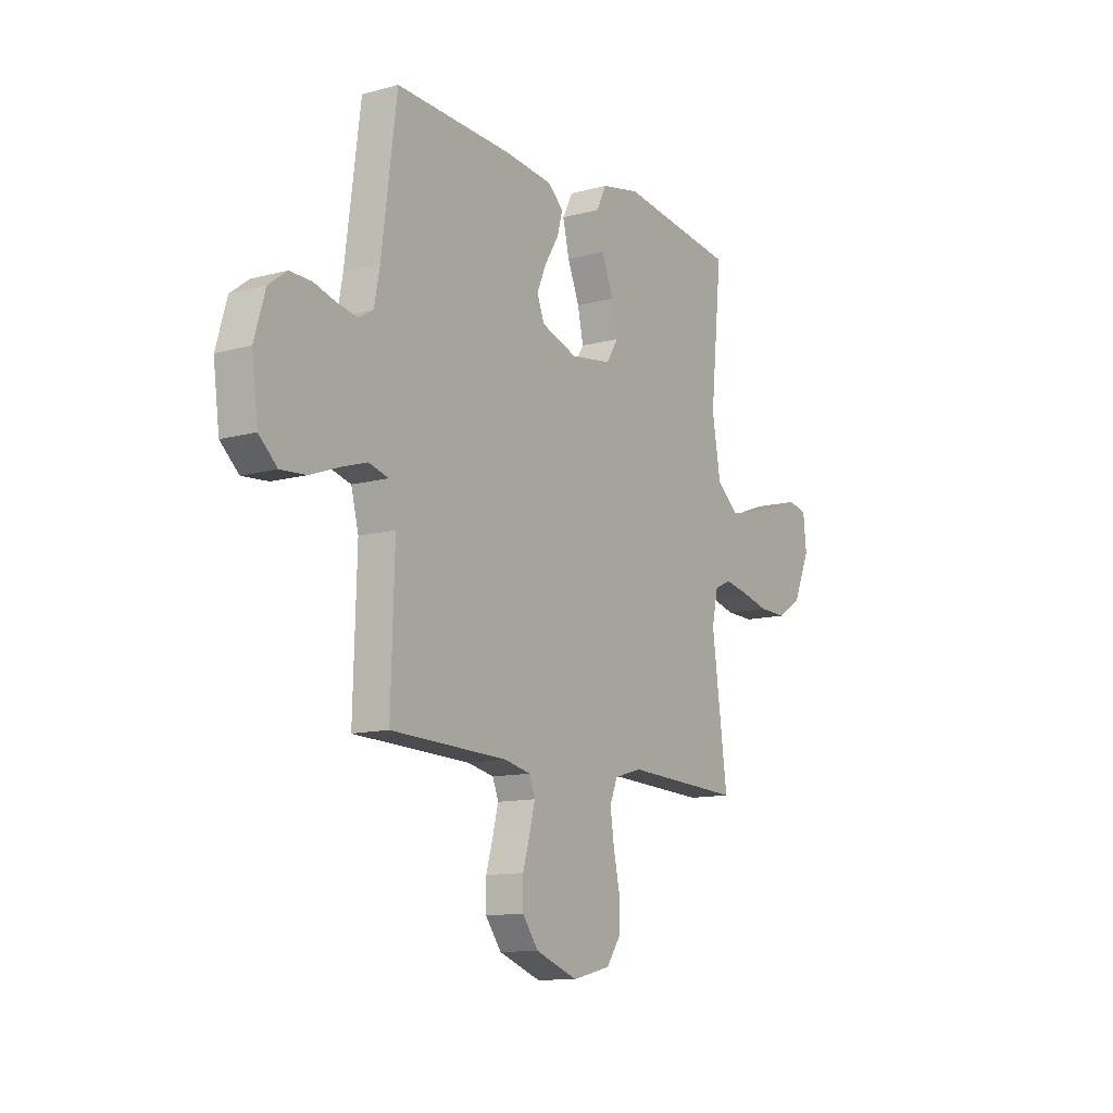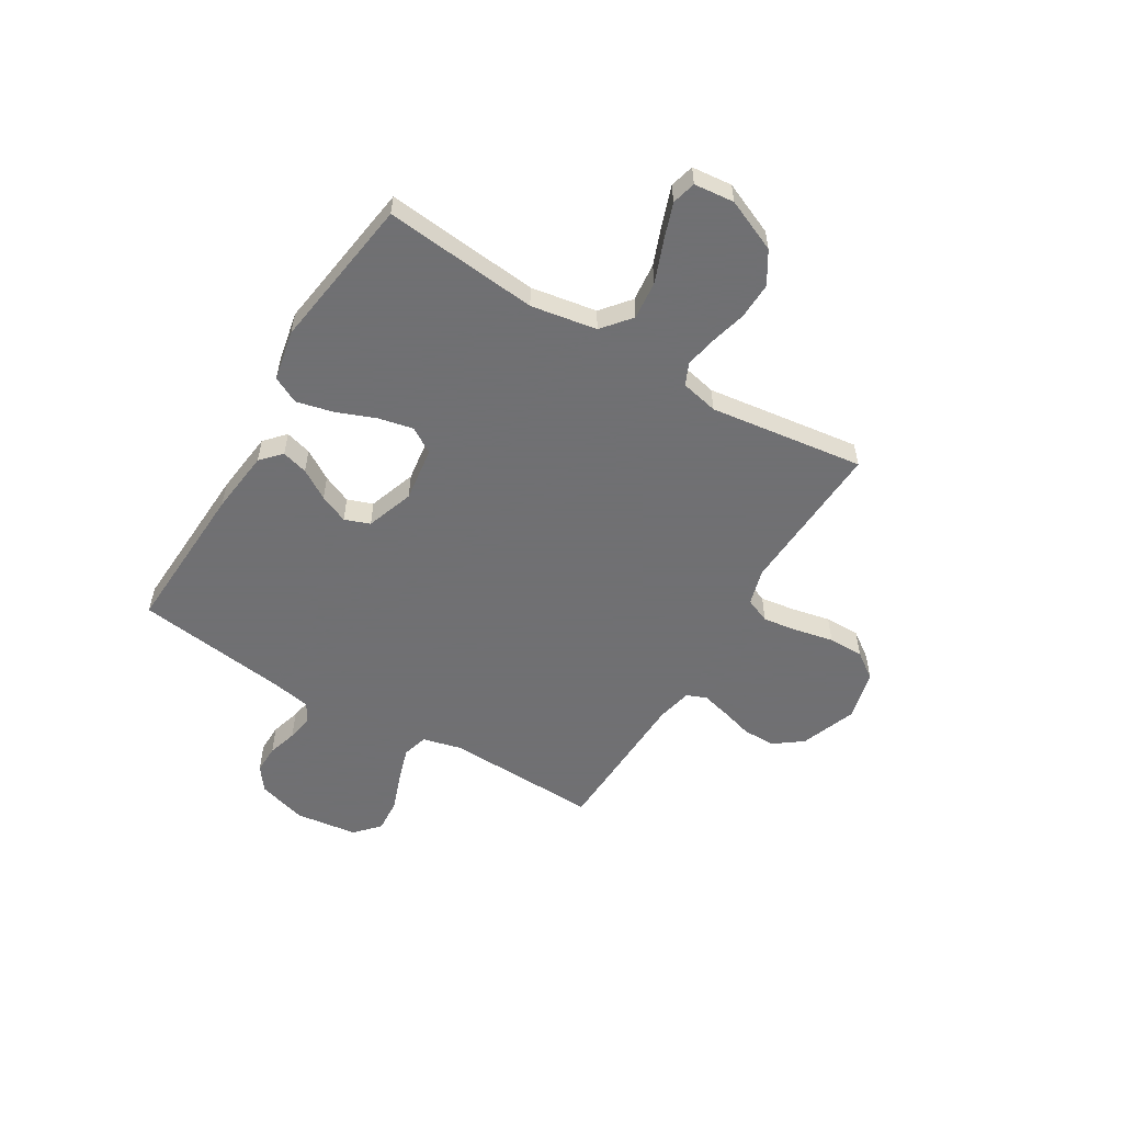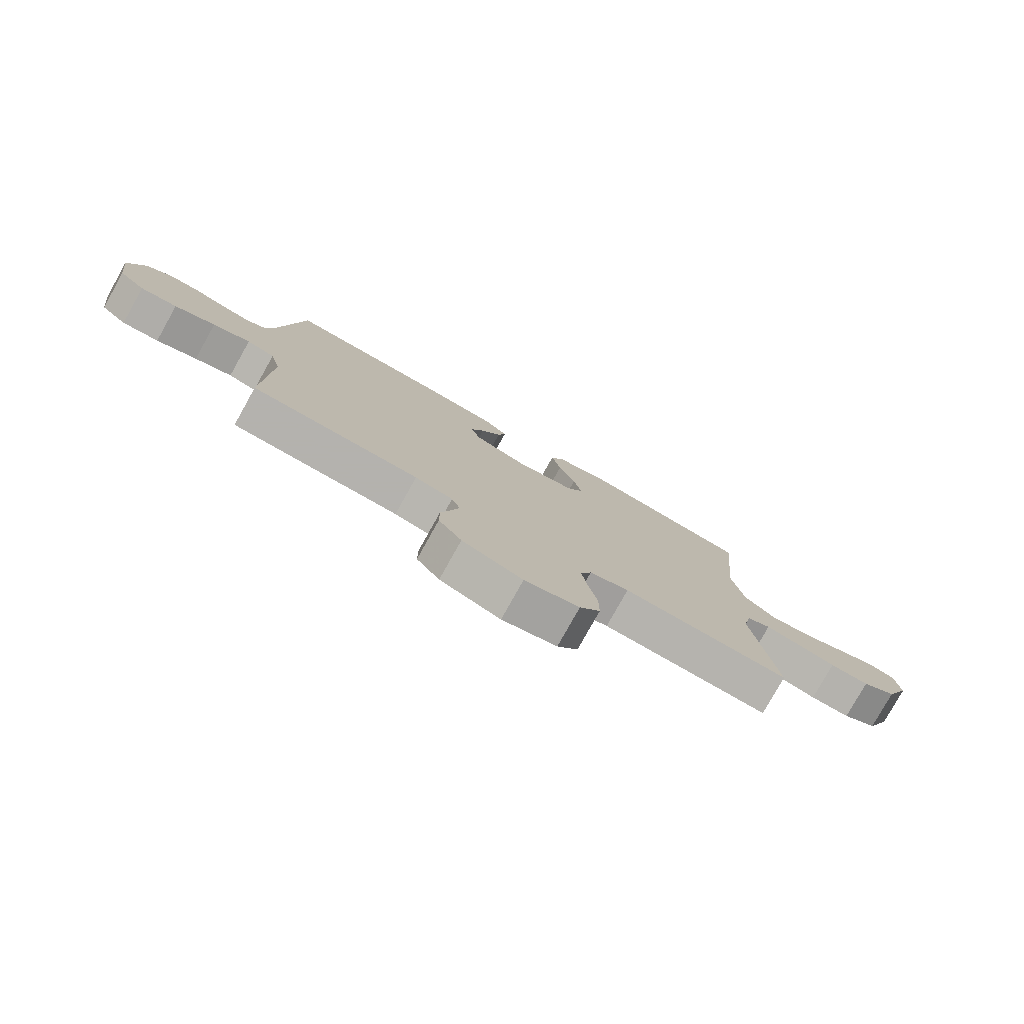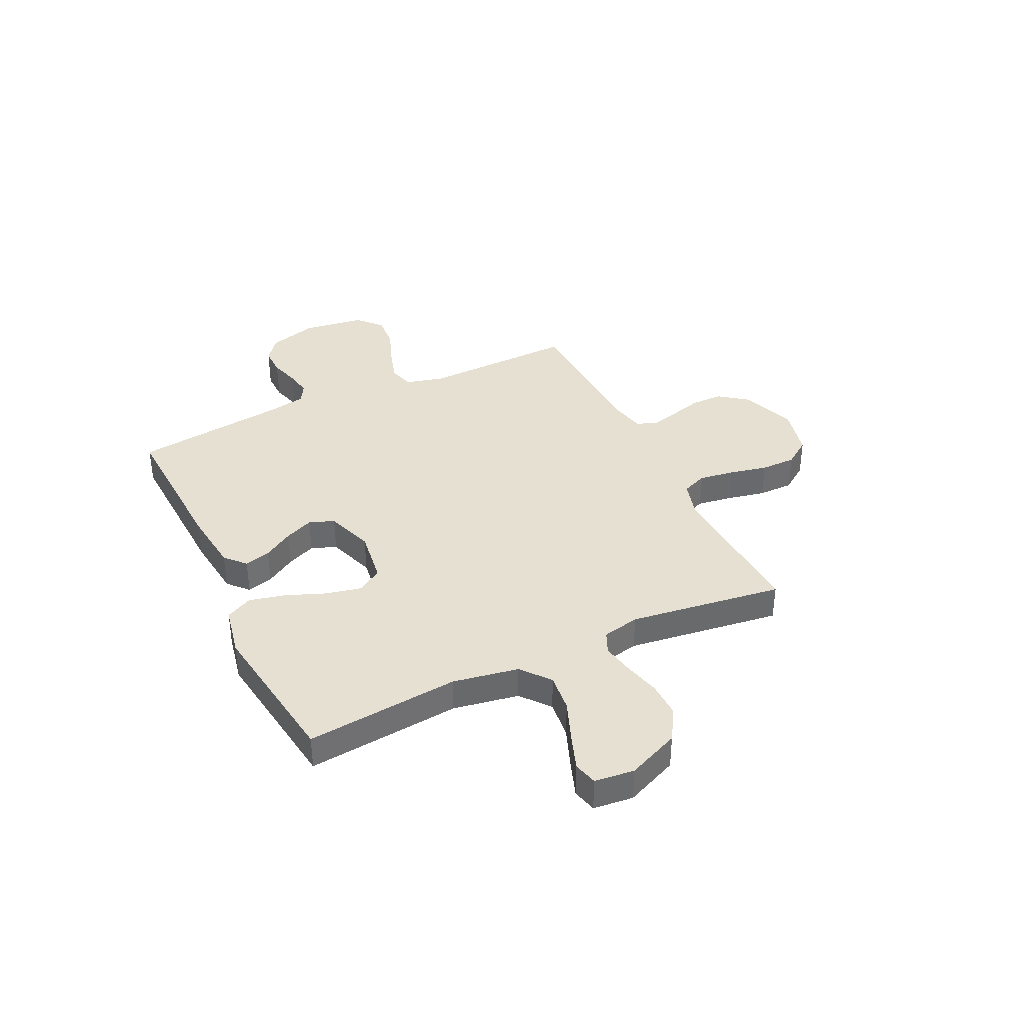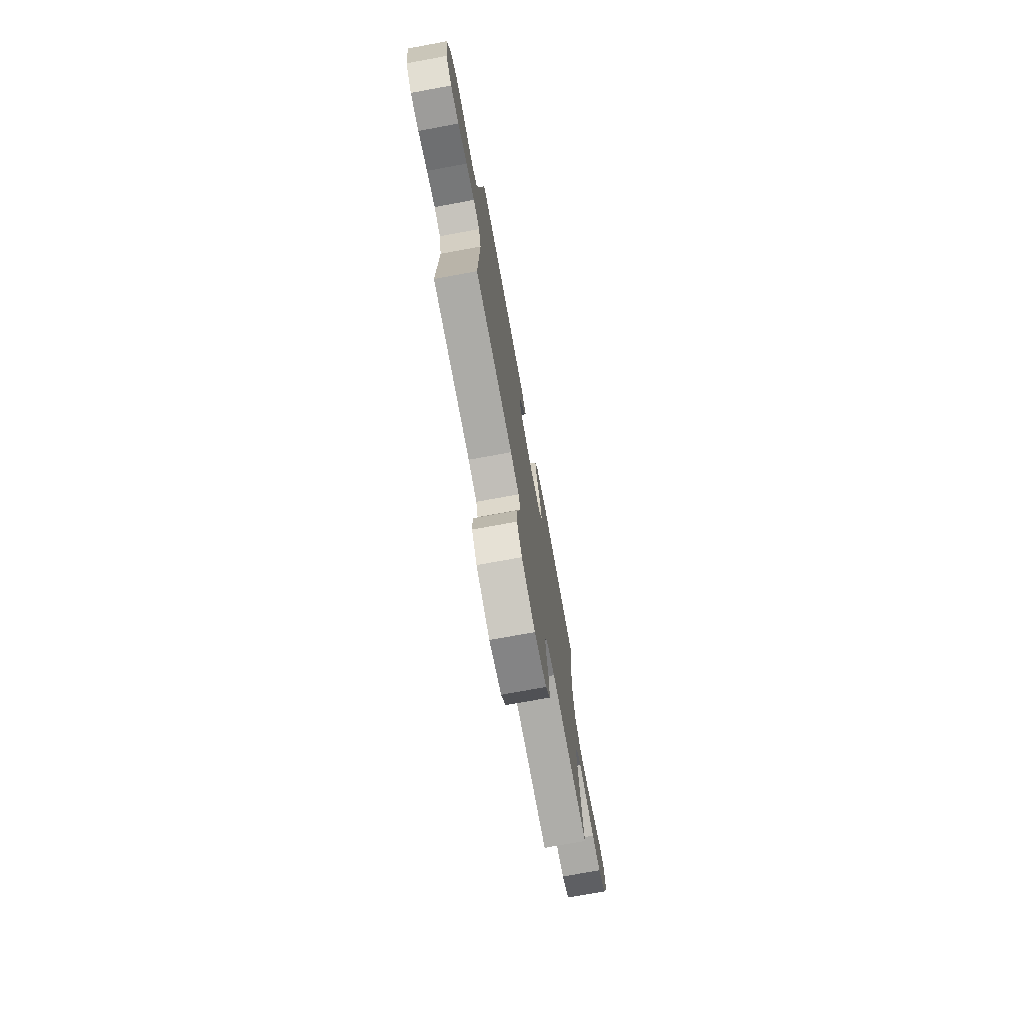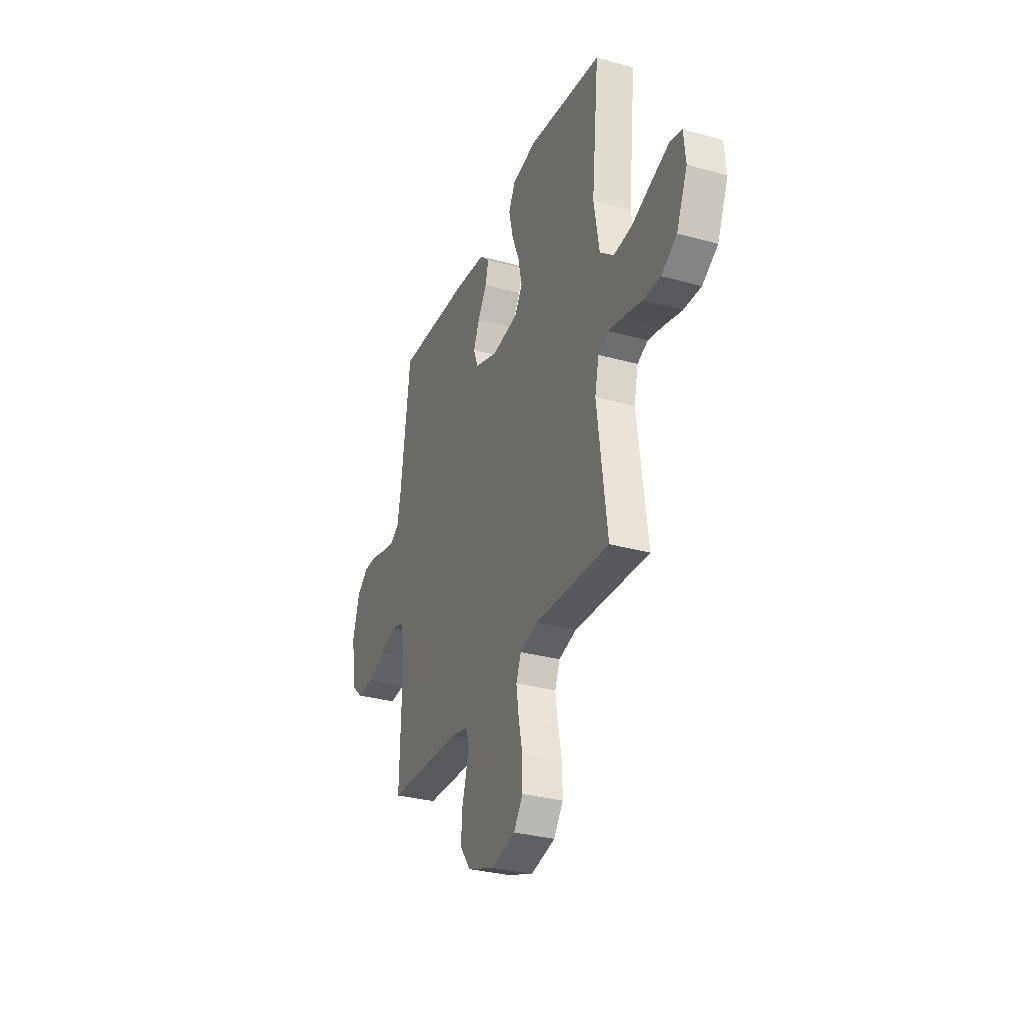
<metadata>
{"format":"obj","ext":"obj","renderer":"f3d","projection":"perspective","resolution":1024,"background":"white","views":[{"elev":-11.9,"azim":-56.9,"up":"+Z"},{"elev":-55.0,"azim":58.9,"up":"+Y"},{"elev":-79.0,"azim":-29.2,"up":"+Z"},{"elev":37.6,"azim":64.5,"up":"+Y"},{"elev":-74.3,"azim":-79.6,"up":"+Z"},{"elev":-31.4,"azim":68.6,"up":"+Z"}]}
</metadata>
<code>
v -0.5 0.07 0.5
v -0.2 0.07 0.486
v -0.076 0.07 0.472
v -0.037 0.07 0.436
v -0.051 0.07 0.385
v -0.087 0.07 0.327
v -0.111 0.07 0.271
v -0.093 0.07 0.222
v 0 0.07 0.19
v 0.106 0.07 0.205
v 0.137 0.07 0.254
v 0.122 0.07 0.323
v 0.092 0.07 0.399
v 0.075 0.07 0.47
v 0.101 0.07 0.522
v 0.2 0.07 0.542
v 0.5 0.07 0.5
v 0.47 0.07 0.2
v 0.492 0.07 0.072
v 0.548 0.07 0.026
v 0.623 0.07 0.034
v 0.703 0.07 0.065
v 0.773 0.07 0.09
v 0.82 0.07 0.078
v 0.828 0.07 0
v 0.784 0.07 -0.102
v 0.722 0.07 -0.14
v 0.651 0.07 -0.138
v 0.581 0.07 -0.12
v 0.519 0.07 -0.108
v 0.476 0.07 -0.127
v 0.46 0.07 -0.2
v 0.5 0.07 -0.5
v 0.2 0.07 -0.485
v 0.129 0.07 -0.505
v 0.109 0.07 -0.554
v 0.119 0.07 -0.622
v 0.135 0.07 -0.697
v 0.135 0.07 -0.766
v 0.098 0.07 -0.818
v 0 0.07 -0.841
v -0.108 0.07 -0.801
v -0.149 0.07 -0.746
v -0.149 0.07 -0.683
v -0.131 0.07 -0.62
v -0.117 0.07 -0.565
v -0.132 0.07 -0.526
v -0.2 0.07 -0.511
v -0.5 0.07 -0.5
v -0.491 0.07 -0.2
v -0.51 0.07 -0.125
v -0.56 0.07 -0.111
v -0.627 0.07 -0.132
v -0.7 0.07 -0.159
v -0.766 0.07 -0.164
v -0.813 0.07 -0.121
v -0.829 0.07 0
v -0.801 0.07 0.095
v -0.755 0.07 0.13
v -0.699 0.07 0.129
v -0.641 0.07 0.112
v -0.59 0.07 0.103
v -0.553 0.07 0.125
v -0.539 0.07 0.2
v -0.5 0 0.5
v -0.2 0 0.486
v -0.076 0 0.472
v -0.037 0 0.436
v -0.051 0 0.385
v -0.087 0 0.327
v -0.111 0 0.271
v -0.093 0 0.222
v 0 0 0.19
v 0.106 0 0.205
v 0.137 0 0.254
v 0.122 0 0.323
v 0.092 0 0.399
v 0.075 0 0.47
v 0.101 0 0.522
v 0.2 0 0.542
v 0.5 0 0.5
v 0.47 0 0.2
v 0.492 0 0.072
v 0.548 0 0.026
v 0.623 0 0.034
v 0.703 0 0.065
v 0.773 0 0.09
v 0.82 0 0.078
v 0.828 0 0
v 0.784 0 -0.102
v 0.722 0 -0.14
v 0.651 0 -0.138
v 0.581 0 -0.12
v 0.519 0 -0.108
v 0.476 0 -0.127
v 0.46 0 -0.2
v 0.5 0 -0.5
v 0.2 0 -0.485
v 0.129 0 -0.505
v 0.109 0 -0.554
v 0.119 0 -0.622
v 0.135 0 -0.697
v 0.135 0 -0.766
v 0.098 0 -0.818
v 0 0 -0.841
v -0.108 0 -0.801
v -0.149 0 -0.746
v -0.149 0 -0.683
v -0.131 0 -0.62
v -0.117 0 -0.565
v -0.132 0 -0.526
v -0.2 0 -0.511
v -0.5 0 -0.5
v -0.491 0 -0.2
v -0.51 0 -0.125
v -0.56 0 -0.111
v -0.627 0 -0.132
v -0.7 0 -0.159
v -0.766 0 -0.164
v -0.813 0 -0.121
v -0.829 0 0
v -0.801 0 0.095
v -0.755 0 0.13
v -0.699 0 0.129
v -0.641 0 0.112
v -0.59 0 0.103
v -0.553 0 0.125
v -0.539 0 0.2
f 59 60 61
f 58 59 61
f 57 58 61
f 56 57 61
f 55 56 61
f 54 55 61
f 53 54 61
f 52 53 61 62
f 51 52 62 63
f 48 49 50
f 51 63 64
f 50 51 64
f 48 50 64
f 47 48 64
f 43 44 45
f 42 43 45
f 41 42 45
f 40 41 45
f 39 40 45
f 38 39 45
f 37 38 45
f 36 37 45 46
f 35 36 46 47
f 32 33 34
f 35 47 64
f 34 35 64
f 32 34 64
f 31 32 64
f 27 28 29
f 26 27 29
f 25 26 29
f 24 25 29
f 23 24 29
f 22 23 29
f 21 22 29
f 20 21 29 30
f 30 31 64
f 20 30 64
f 19 20 64
f 16 17 18
f 15 16 18
f 14 15 18
f 13 14 18
f 12 13 18
f 11 12 18 19
f 4 5 6
f 3 4 6
f 2 3 6
f 1 2 6
f 64 1 6
f 64 6 7
f 10 11 19
f 9 10 19
f 9 19 64
f 8 9 64
f 7 8 64
f 125 124 123
f 125 123 122
f 125 122 121
f 125 121 120
f 125 120 119
f 125 119 118
f 125 118 117
f 126 125 117 116
f 127 126 116 115
f 114 113 112
f 128 127 115
f 128 115 114
f 128 114 112
f 128 112 111
f 109 108 107
f 109 107 106
f 109 106 105
f 109 105 104
f 109 104 103
f 109 103 102
f 109 102 101
f 110 109 101 100
f 111 110 100 99
f 98 97 96
f 128 111 99
f 128 99 98
f 128 98 96
f 128 96 95
f 93 92 91
f 93 91 90
f 93 90 89
f 93 89 88
f 93 88 87
f 93 87 86
f 93 86 85
f 94 93 85 84
f 128 95 94
f 128 94 84
f 128 84 83
f 82 81 80
f 82 80 79
f 82 79 78
f 82 78 77
f 82 77 76
f 83 82 76 75
f 70 69 68
f 70 68 67
f 70 67 66
f 70 66 65
f 70 65 128
f 71 70 128
f 83 75 74
f 83 74 73
f 128 83 73
f 128 73 72
f 128 72 71
f 1 65 66 2
f 2 66 67 3
f 3 67 68 4
f 4 68 69 5
f 5 69 70 6
f 6 70 71 7
f 7 71 72 8
f 8 72 73 9
f 9 73 74 10
f 10 74 75 11
f 11 75 76 12
f 12 76 77 13
f 13 77 78 14
f 14 78 79 15
f 15 79 80 16
f 16 80 81 17
f 17 81 82 18
f 18 82 83 19
f 19 83 84 20
f 20 84 85 21
f 21 85 86 22
f 22 86 87 23
f 23 87 88 24
f 24 88 89 25
f 25 89 90 26
f 26 90 91 27
f 27 91 92 28
f 28 92 93 29
f 29 93 94 30
f 30 94 95 31
f 31 95 96 32
f 32 96 97 33
f 33 97 98 34
f 34 98 99 35
f 35 99 100 36
f 36 100 101 37
f 37 101 102 38
f 38 102 103 39
f 39 103 104 40
f 40 104 105 41
f 41 105 106 42
f 42 106 107 43
f 43 107 108 44
f 44 108 109 45
f 45 109 110 46
f 46 110 111 47
f 47 111 112 48
f 48 112 113 49
f 49 113 114 50
f 50 114 115 51
f 51 115 116 52
f 52 116 117 53
f 53 117 118 54
f 54 118 119 55
f 55 119 120 56
f 56 120 121 57
f 57 121 122 58
f 58 122 123 59
f 59 123 124 60
f 60 124 125 61
f 61 125 126 62
f 62 126 127 63
f 63 127 128 64
f 64 128 65 1

</code>
